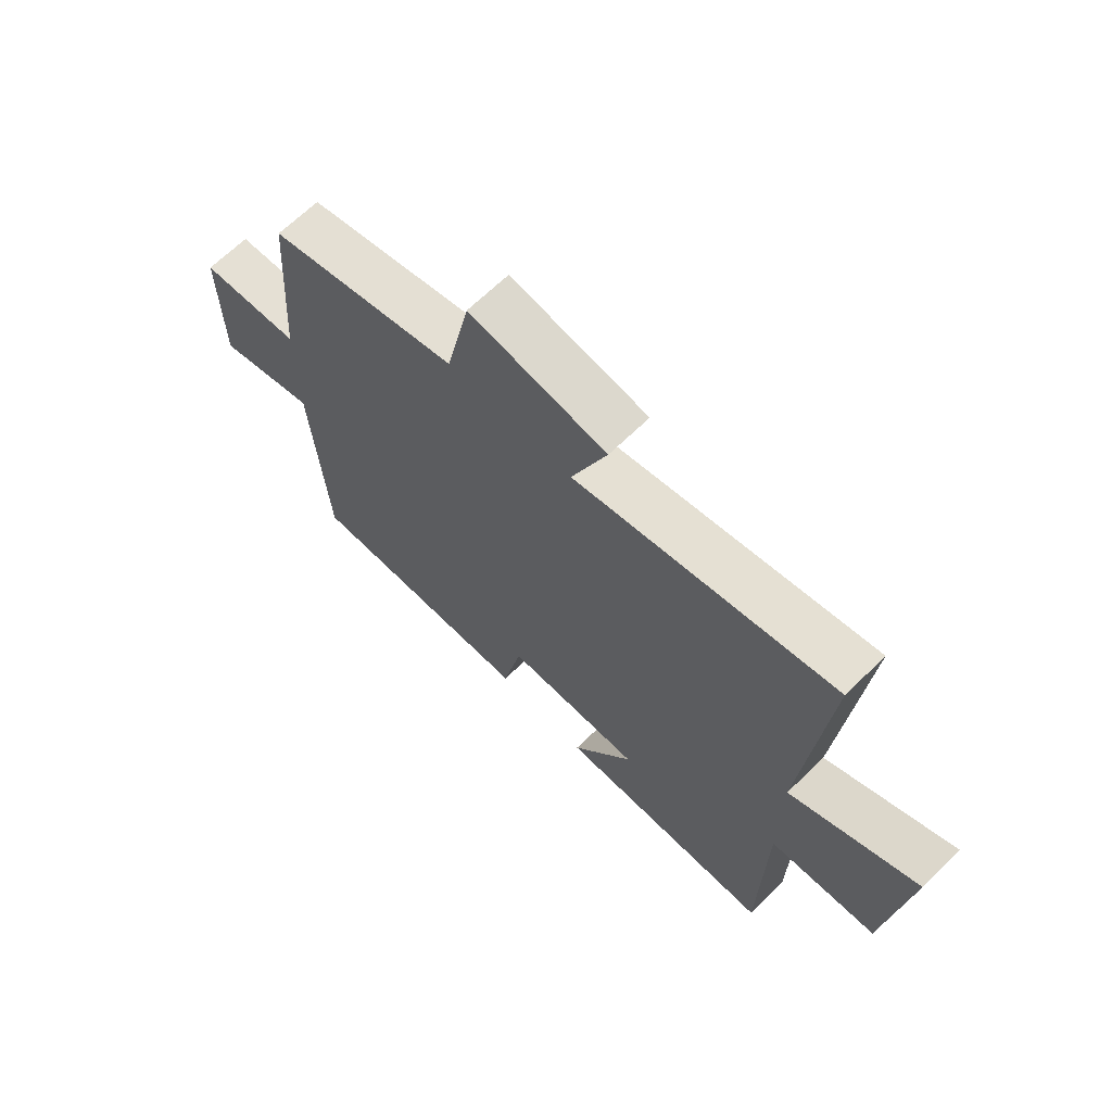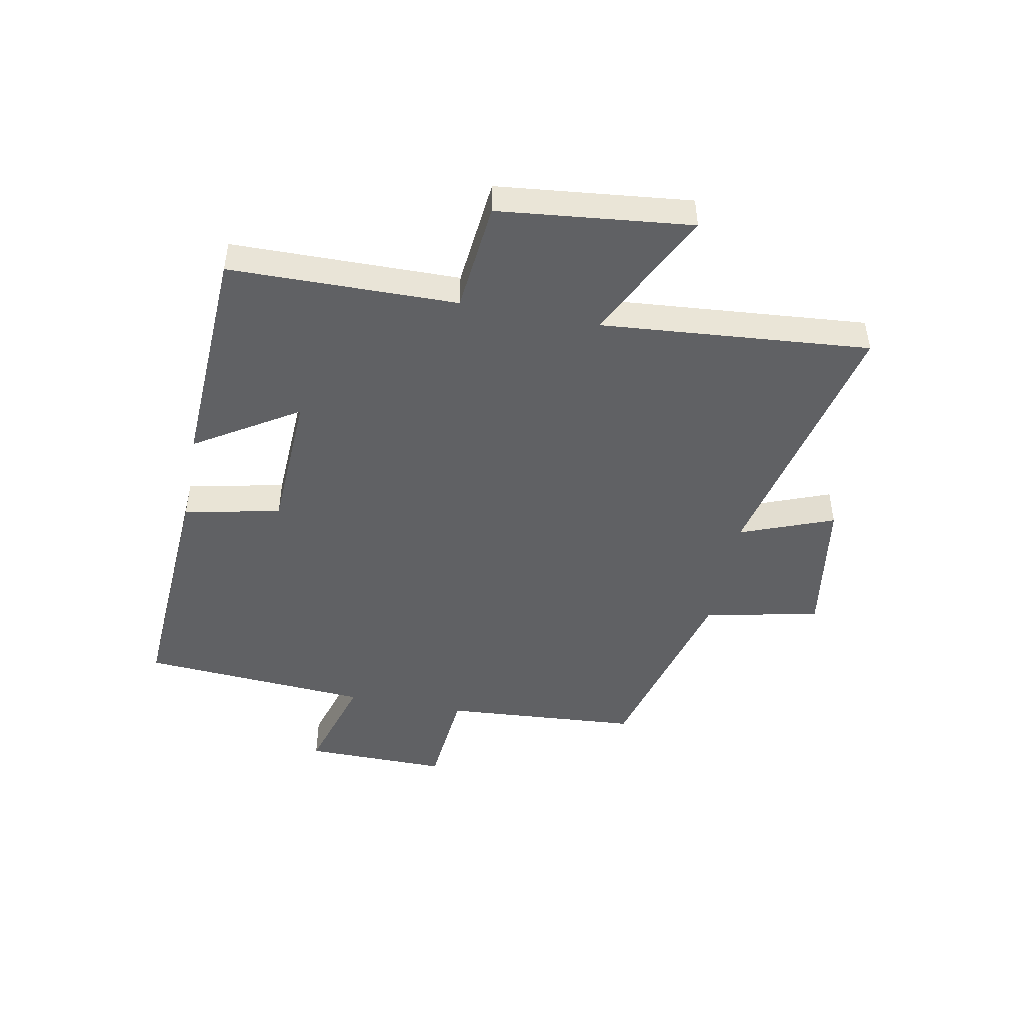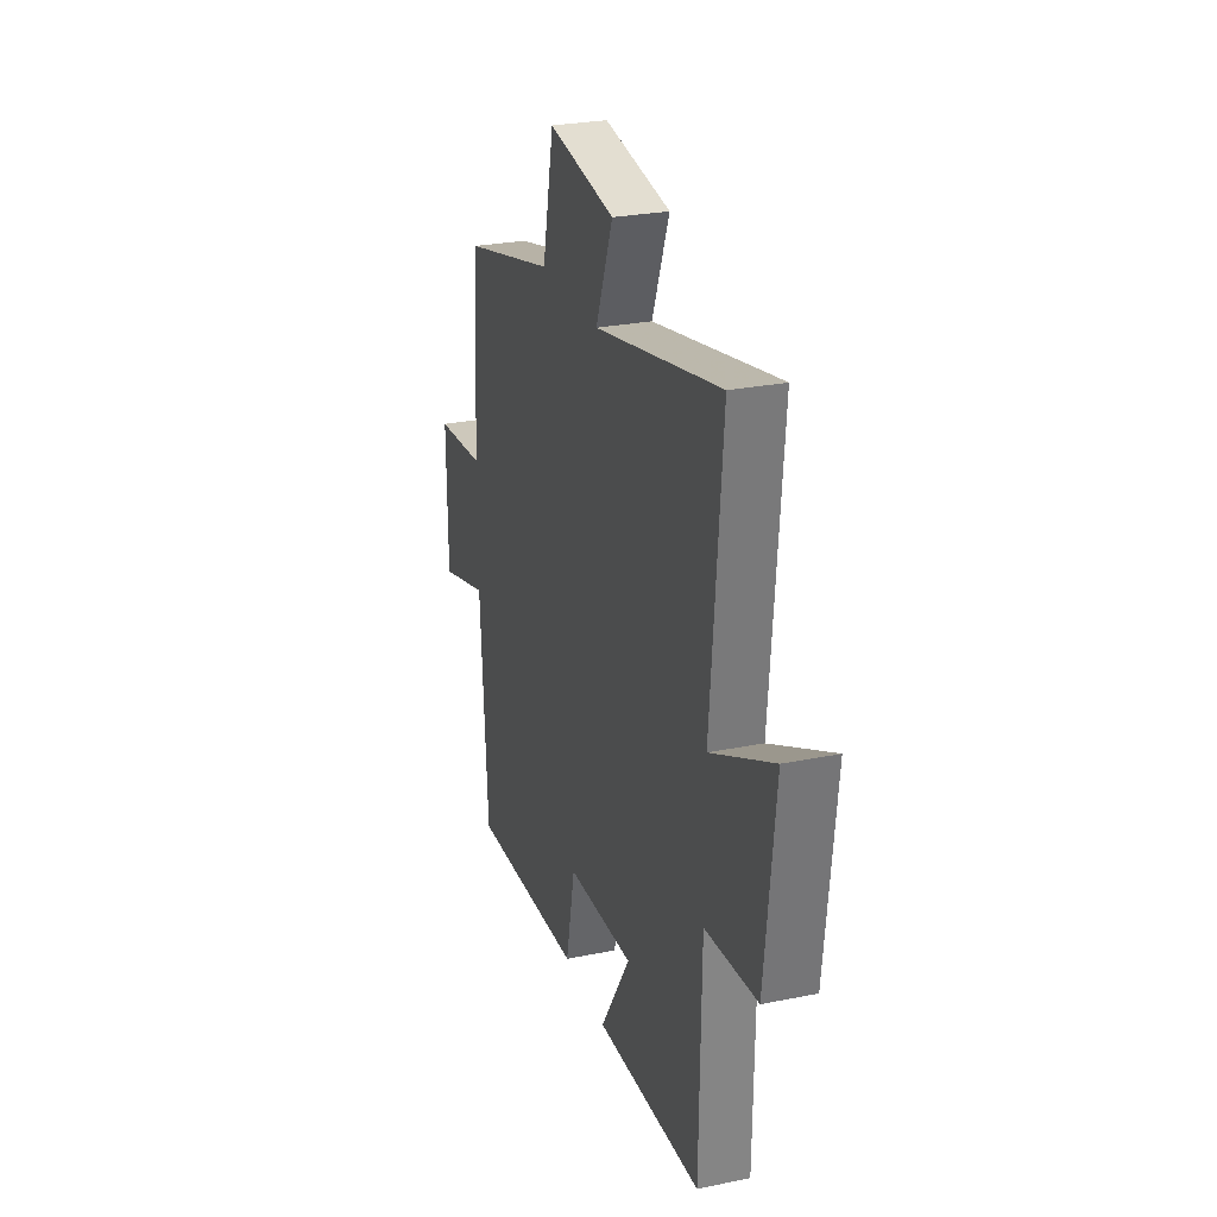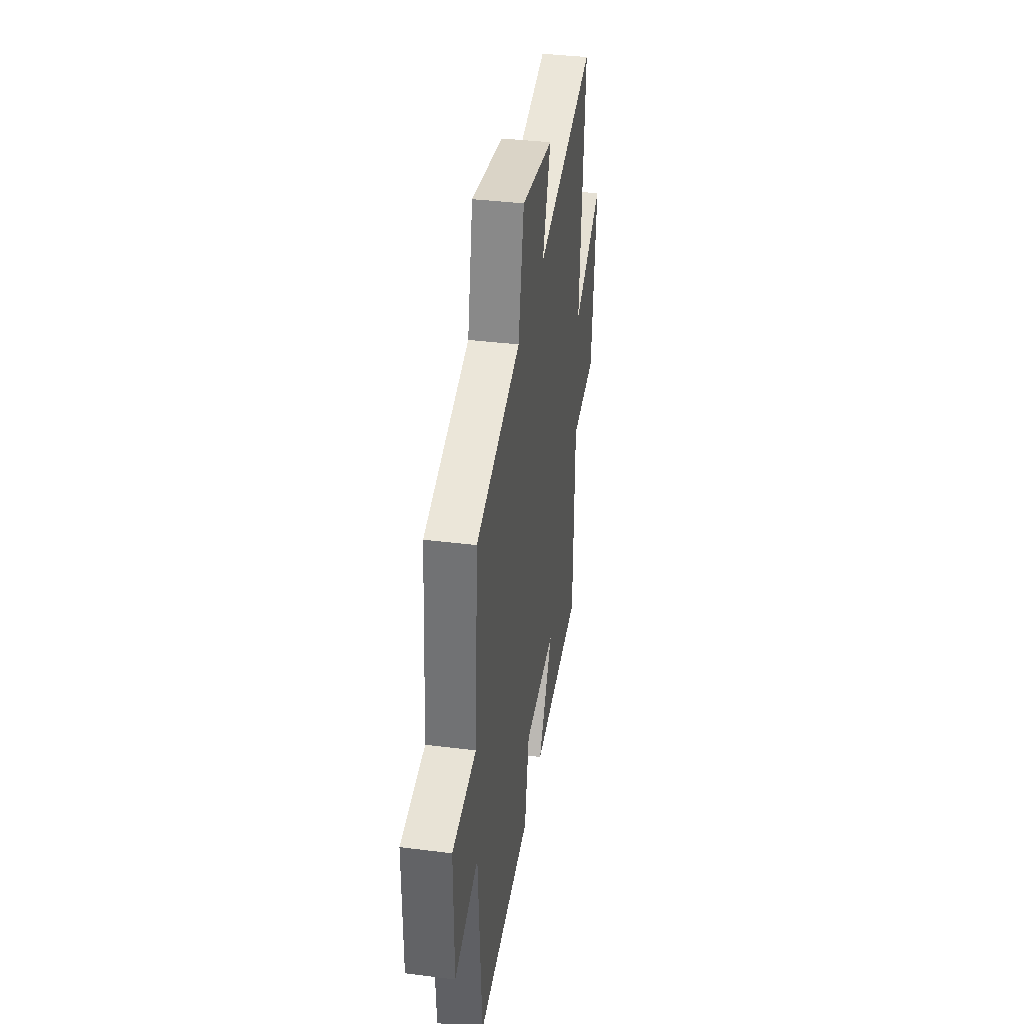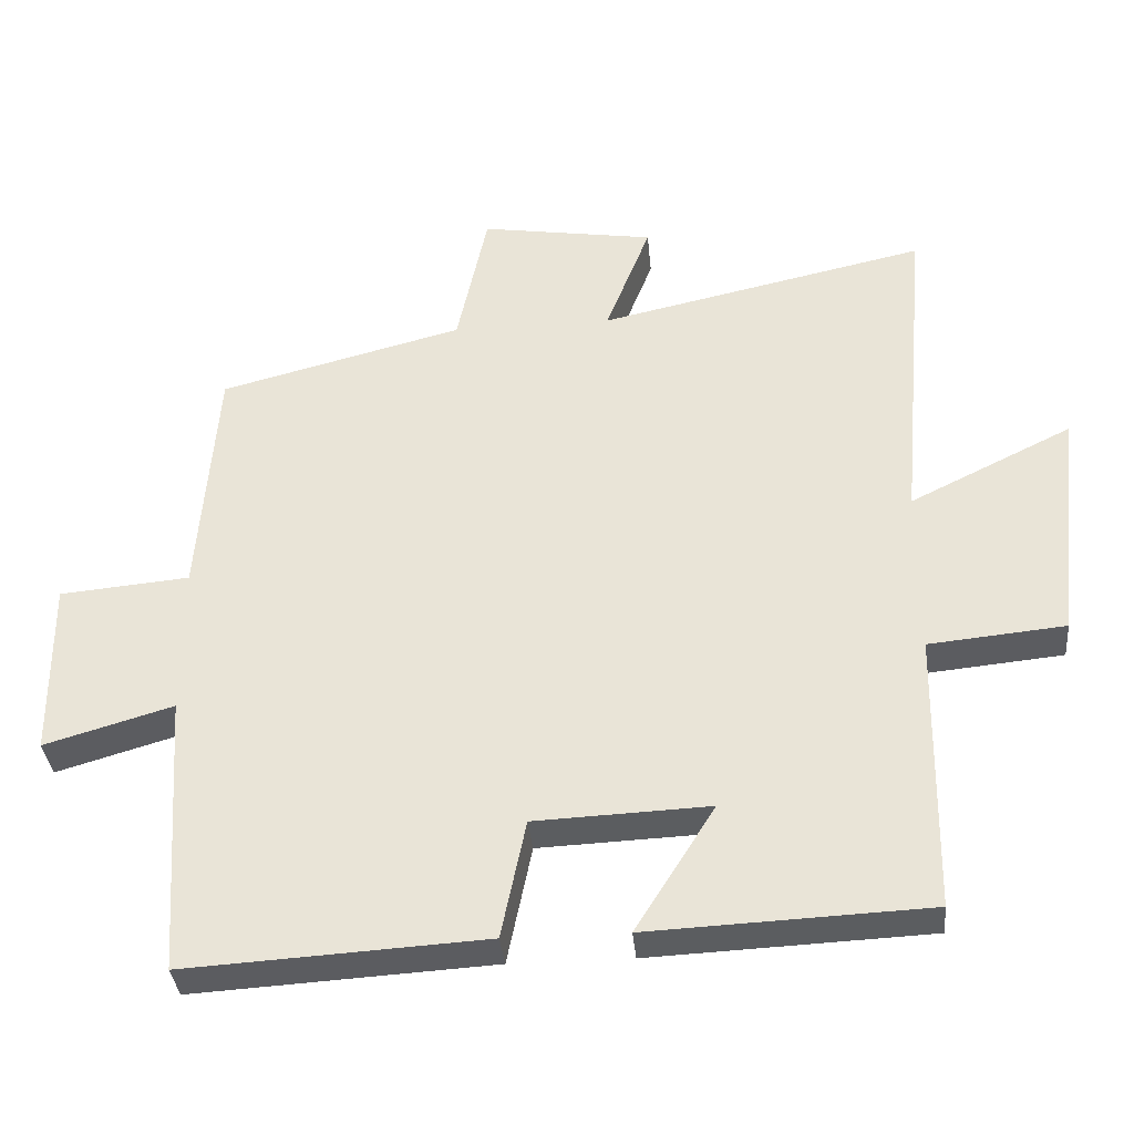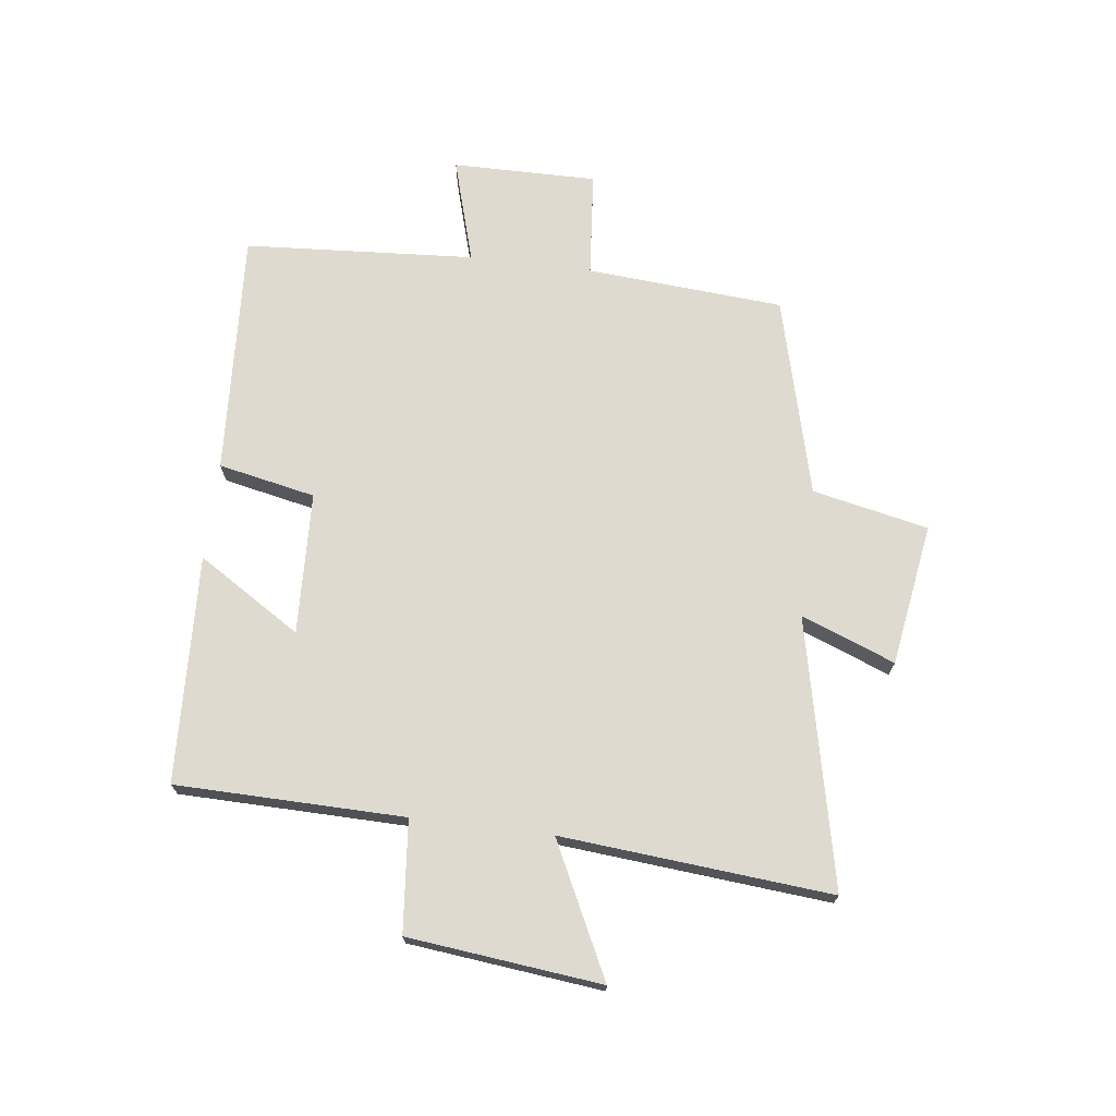
<metadata>
{"format":"obj","ext":"obj","renderer":"f3d","projection":"perspective","resolution":1024,"background":"white","views":[{"elev":66.9,"azim":-134.3,"up":"+Z"},{"elev":-47.0,"azim":-101.1,"up":"+Y"},{"elev":27.0,"azim":-107.6,"up":"+Z"},{"elev":37.4,"azim":99.2,"up":"+Z"},{"elev":-35.5,"azim":-174.7,"up":"+Z"},{"elev":71.0,"azim":-82.9,"up":"+Y"}]}
</metadata>
<code>
v -0.54 0.07 0.599
v -0.085 0.07 0.5
v -0.147 0.07 0.659
v 0.095 0.07 0.697
v 0.137 0.07 0.5
v 0.475 0.07 0.413
v 0.5 0.07 0.078
v 0.68 0.07 0.062
v 0.678 0.07 -0.184
v 0.5 0.07 -0.132
v 0.474 0.07 -0.524
v 0.059 0.07 -0.5
v 0.025 0.07 -0.335
v -0.217 0.07 -0.325
v -0.107 0.07 -0.5
v -0.494 0.07 -0.483
v -0.5 0.07 -0.095
v -0.689 0.07 -0.077
v -0.725 0.07 0.251
v -0.5 0.07 0.141
v -0.54 0 0.599
v -0.085 0 0.5
v -0.147 0 0.659
v 0.095 0 0.697
v 0.137 0 0.5
v 0.475 0 0.413
v 0.5 0 0.078
v 0.68 0 0.062
v 0.678 0 -0.184
v 0.5 0 -0.132
v 0.474 0 -0.524
v 0.059 0 -0.5
v 0.025 0 -0.335
v -0.217 0 -0.325
v -0.107 0 -0.5
v -0.494 0 -0.483
v -0.5 0 -0.095
v -0.689 0 -0.077
v -0.725 0 0.251
v -0.5 0 0.141
f 17 18 19 20
f 16 17 20
f 14 15 16
f 14 16 20
f 13 14 20 1
f 10 11 12 13
f 7 8 9 10
f 5 6 7 10
f 5 10 13
f 2 3 4 5
f 2 5 13
f 1 2 13
f 40 39 38 37
f 40 37 36
f 36 35 34
f 40 36 34
f 21 40 34 33
f 33 32 31 30
f 30 29 28 27
f 30 27 26 25
f 33 30 25
f 25 24 23 22
f 33 25 22
f 33 22 21
f 1 21 22 2
f 2 22 23 3
f 3 23 24 4
f 4 24 25 5
f 5 25 26 6
f 6 26 27 7
f 7 27 28 8
f 8 28 29 9
f 9 29 30 10
f 10 30 31 11
f 11 31 32 12
f 12 32 33 13
f 13 33 34 14
f 14 34 35 15
f 15 35 36 16
f 16 36 37 17
f 17 37 38 18
f 18 38 39 19
f 19 39 40 20
f 20 40 21 1

</code>
